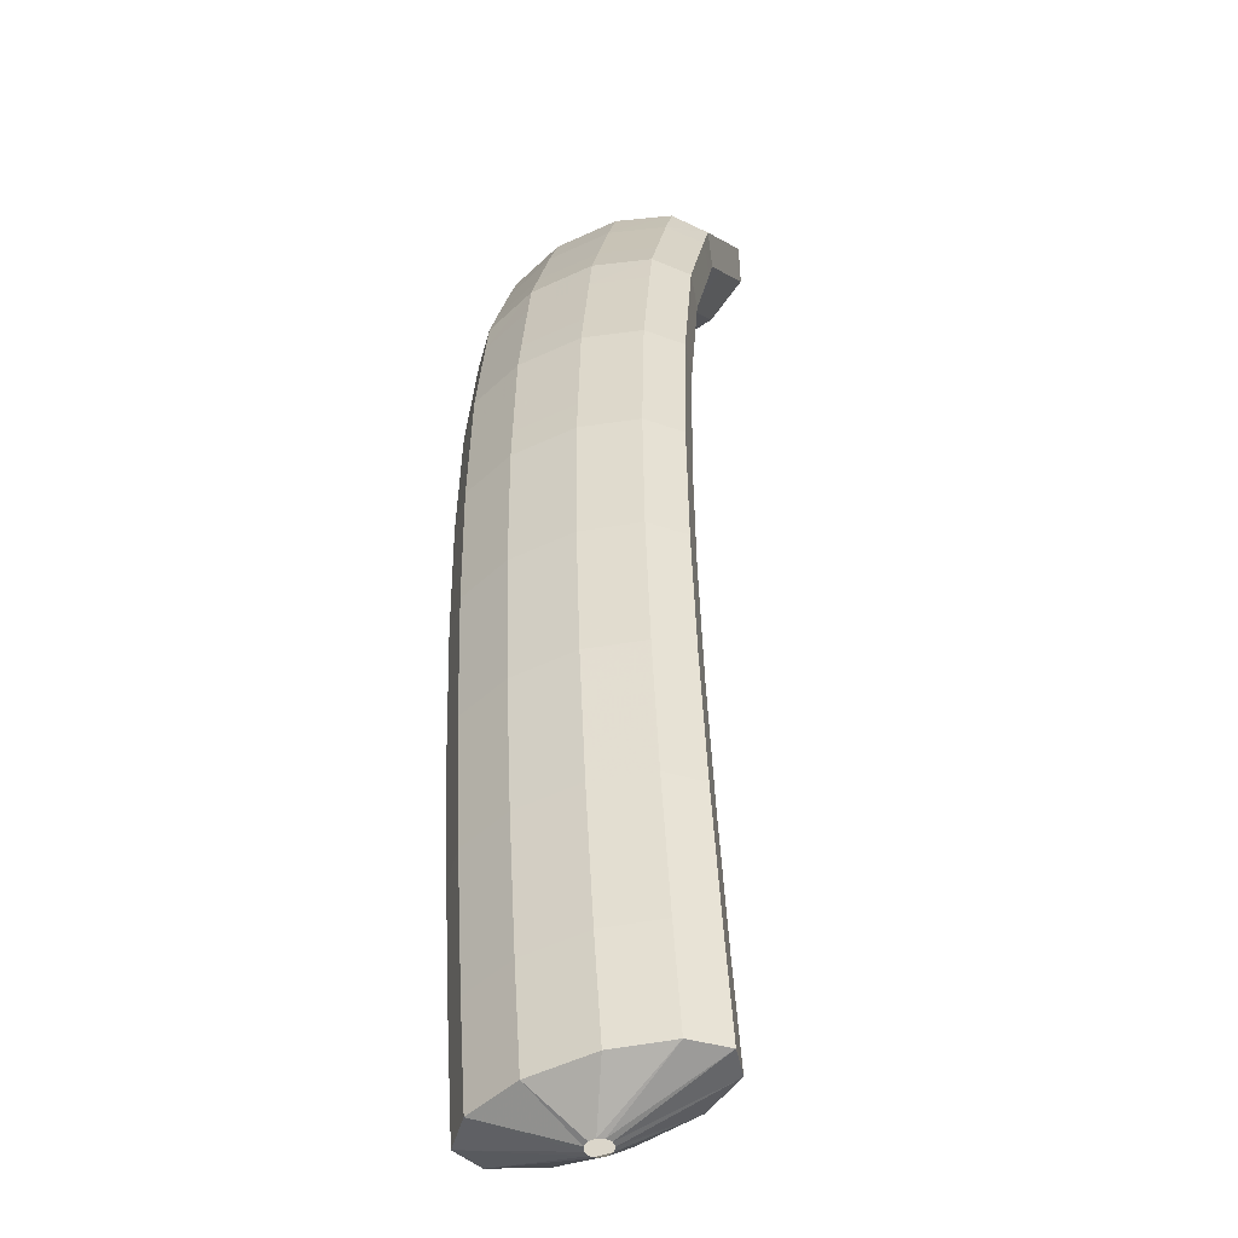
<metadata>
{"format":"obj","ext":"obj","renderer":"f3d","projection":"perspective","resolution":1024,"background":"white","views":[{"elev":0.3,"azim":-158.4,"up":"+Y"}]}
</metadata>
<code>
g tube1
v 133.8 157.2 159.7
v 133.5 157.4 159.7
v 133.4 157.7 159.7
v 133.5 158 159.7
v 133.7 158.2 159.7
v 134 158.2 159.7
v 134.2 158.1 159.7
v 134.4 157.9 159.7
v 134.4 157.6 159.7
v 134.3 157.4 159.7
v 134 157.2 159.7
v 133.8 157.2 159.7
v 132.9 155.5 158.1
v 130.6 156.8 158.3
v 129.2 158.5 158.4
v 129.4 159.9 158.5
v 130.9 160.7 158.4
v 133.4 160.5 158.3
v 136 159.5 158.1
v 138 157.9 157.9
v 138.6 156.3 157.8
v 137.7 155.2 157.8
v 135.6 154.8 157.9
v 132.9 155.5 158.1
v 132.9 155.5 156.6
v 130.5 156.9 156.8
v 129.2 158.5 156.9
v 129.3 160 157
v 130.8 160.7 156.9
v 133.3 160.6 156.8
v 135.9 159.6 156.6
v 137.9 158 156.4
v 138.5 156.4 156.3
v 137.6 155.2 156.3
v 135.5 154.9 156.4
v 132.9 155.5 156.6
v 132.8 155.6 155
v 130.4 156.9 155.2
v 129.1 158.6 155.4
v 129.2 160 155.4
v 130.8 160.8 155.4
v 133.2 160.7 155.2
v 135.9 159.6 155
v 137.8 158.1 154.8
v 138.4 156.5 154.7
v 137.5 155.3 154.7
v 135.4 155 154.8
v 132.8 155.6 155
v 132.7 155.7 154.1
v 130.4 157 154.2
v 129 158.7 154.1
v 129.1 160.1 153.8
v 130.6 160.8 153.4
v 133.1 160.7 153.1
v 135.7 159.7 152.9
v 137.7 158.1 152.9
v 138.3 156.5 153.1
v 137.5 155.4 153.4
v 135.4 155.1 153.8
v 132.7 155.7 154.1
v 132.5 155.3 153.2
v 130.1 156.6 153.2
v 128.7 158.1 152.9
v 128.8 159.5 152.3
v 130.2 160.1 151.7
v 132.7 159.9 151.2
v 135.3 158.9 151
v 137.3 157.4 151.1
v 138 155.9 151.6
v 137.2 154.9 152.2
v 135.1 154.6 152.8
v 132.5 155.3 153.2
v 132.2 154.7 151.8
v 129.8 156 151.8
v 128.4 157.5 151.5
v 128.4 158.9 150.9
v 129.9 159.6 150.3
v 132.3 159.3 149.8
v 134.9 158.3 149.6
v 136.9 156.8 149.7
v 137.6 155.3 150.2
v 136.8 154.3 150.8
v 134.8 154 151.4
v 132.2 154.7 151.8
v 131.8 154.1 150.3
v 129.4 155.4 150.4
v 128 157 150
v 128.1 158.3 149.5
v 129.5 159 148.8
v 132 158.7 148.3
v 134.6 157.7 148.1
v 136.6 156.2 148.3
v 137.3 154.7 148.8
v 136.5 153.7 149.4
v 134.5 153.4 150
v 131.8 154.1 150.3
v 131.5 153.6 149.1
v 129.1 154.9 149.1
v 127.7 156.4 148.7
v 127.7 157.7 148
v 129.2 158.3 147.3
v 131.6 158.1 146.7
v 134.2 157.1 146.5
v 136.2 155.6 146.8
v 136.9 154.1 147.3
v 136.2 153.1 148.1
v 134.2 152.9 148.7
v 131.5 153.6 149.1
v 131.2 152.8 148
v 128.8 154.1 148
v 127.3 155.6 147.5
v 127.3 156.8 146.7
v 128.7 157.4 145.9
v 131.1 157.1 145.3
v 133.8 156.1 145.1
v 135.8 154.7 145.4
v 136.5 153.3 146
v 135.8 152.3 146.8
v 133.8 152.2 147.6
v 131.2 152.8 148
v 130.8 152 146.7
v 128.4 153.3 146.7
v 126.9 154.8 146.2
v 126.9 156 145.4
v 128.3 156.6 144.6
v 130.7 156.3 144
v 133.3 155.3 143.8
v 135.3 153.9 144.1
v 136.1 152.4 144.7
v 135.4 151.5 145.6
v 133.4 151.4 146.3
v 130.8 152 146.7
v 130.4 151.2 145.4
v 127.9 152.5 145.4
v 126.5 154 144.9
v 126.5 155.2 144.1
v 127.9 155.8 143.3
v 130.3 155.5 142.7
v 132.9 154.5 142.5
v 134.9 153 142.8
v 135.7 151.6 143.4
v 135 150.7 144.3
v 133 150.5 145
v 130.4 151.2 145.4
v 130 150.4 144.2
v 127.6 151.7 144.2
v 126.1 153.2 143.7
v 126.1 154.4 142.8
v 127.5 154.9 142
v 129.9 154.6 141.3
v 132.5 153.6 141.1
v 134.5 152.2 141.4
v 135.3 150.8 142.1
v 134.6 149.9 143
v 132.6 149.8 143.8
v 130 150.4 144.2
v 129.5 149.6 143.1
v 127.1 150.8 143.1
v 125.7 152.3 142.5
v 125.6 153.4 141.6
v 127 153.9 140.7
v 129.4 153.6 140
v 132 152.6 139.9
v 134 151.2 140.2
v 134.8 149.9 140.9
v 134.1 149 141.9
v 132.2 148.9 142.7
v 129.5 149.6 143.1
v 129.1 148.7 141.9
v 126.7 149.9 141.9
v 125.2 151.4 141.3
v 125.2 152.5 140.4
v 126.6 153 139.5
v 128.9 152.7 138.8
v 131.6 151.7 138.7
v 133.6 150.3 139
v 134.4 148.9 139.7
v 133.7 148.1 140.7
v 131.7 148 141.5
v 129.1 148.7 141.9
v 128.7 147.7 140.7
v 126.2 149 140.7
v 124.8 150.4 140.1
v 124.7 151.6 139.2
v 126.1 152.1 138.3
v 128.5 151.8 137.6
v 131.1 150.8 137.5
v 133.1 149.4 137.8
v 133.9 148 138.5
v 133.2 147.1 139.5
v 131.3 147 140.3
v 128.7 147.7 140.7
v 128.2 146.8 139.6
v 125.8 148.1 139.5
v 124.3 149.5 138.9
v 124.3 150.7 138
v 125.6 151.1 137.1
v 128 150.8 136.4
v 130.6 149.8 136.2
v 132.7 148.4 136.5
v 133.5 147.1 137.3
v 132.8 146.2 138.3
v 130.8 146.1 139.1
v 128.2 146.8 139.6
v 127.8 145.9 138.5
v 125.3 147.1 138.4
v 123.9 148.5 137.8
v 123.8 149.7 136.9
v 125.2 150.1 135.9
v 127.5 149.8 135.2
v 130.2 148.8 135
v 132.2 147.4 135.4
v 133 146.1 136.2
v 132.3 145.3 137.2
v 130.4 145.2 138
v 127.8 145.9 138.5
v 127.3 144.9 137.3
v 124.9 146.2 137.2
v 123.4 147.6 136.6
v 123.3 148.7 135.7
v 124.7 149.1 134.8
v 127.1 148.8 134.1
v 129.7 147.8 133.9
v 131.7 146.4 134.2
v 132.5 145.1 135
v 131.9 144.3 136
v 129.9 144.2 136.9
v 127.3 144.9 137.3
v 126.8 143.9 136.2
v 124.4 145.2 136.1
v 122.9 146.6 135.5
v 122.9 147.7 134.6
v 124.2 148.1 133.6
v 126.6 147.8 132.9
v 129.2 146.8 132.7
v 131.3 145.4 133.1
v 132.1 144.1 133.9
v 131.4 143.3 134.9
v 129.4 143.2 135.7
v 126.8 143.9 136.2
v 126.4 143 135.1
v 124 144.2 135
v 122.5 145.6 134.4
v 122.4 146.7 133.4
v 123.7 147.1 132.4
v 126.1 146.8 131.7
v 128.7 145.8 131.5
v 130.8 144.4 131.9
v 131.6 143.1 132.7
v 130.9 142.3 133.7
v 129 142.3 134.6
v 126.4 143 135.1
v 125.9 142 134
v 123.5 143.2 133.9
v 122 144.6 133.3
v 121.9 145.7 132.3
v 123.3 146.1 131.3
v 125.6 145.7 130.6
v 128.2 144.7 130.4
v 130.3 143.4 130.8
v 131.1 142.1 131.6
v 130.4 141.3 132.7
v 128.5 141.3 133.5
v 125.9 142 134
v 125.4 140.9 132.9
v 123 142.2 132.8
v 121.5 143.6 132.2
v 121.4 144.6 131.2
v 122.8 145.1 130.2
v 125.1 144.7 129.5
v 127.8 143.7 129.3
v 129.8 142.3 129.7
v 130.6 141.1 130.5
v 130 140.3 131.6
v 128 140.2 132.4
v 125.4 140.9 132.9
v 125 139.9 131.8
v 122.5 141.1 131.7
v 121 142.5 131.1
v 120.9 143.6 130.1
v 122.3 144 129.1
v 124.7 143.7 128.4
v 127.3 142.7 128.2
v 129.3 141.3 128.6
v 130.1 140 129.4
v 129.5 139.2 130.5
v 127.6 139.2 131.3
v 125 139.9 131.8
v 124.5 138.9 130.7
v 122.1 140.1 130.6
v 120.6 141.5 130
v 120.5 142.6 129
v 121.8 143 128
v 124.2 142.6 127.3
v 126.8 141.6 127.1
v 128.8 140.3 127.5
v 129.7 139 128.3
v 129 138.2 129.4
v 127.1 138.2 130.3
v 124.5 138.9 130.7
v 124 137.9 129.7
v 121.6 139.1 129.6
v 120.1 140.5 128.9
v 120 141.5 127.9
v 121.3 141.9 126.9
v 123.7 141.6 126.2
v 126.3 140.5 126
v 128.3 139.2 126.4
v 129.2 137.9 127.3
v 128.5 137.2 128.3
v 126.6 137.1 129.2
v 124 137.9 129.7
v 123.5 136.8 128.6
v 121.1 138 128.5
v 119.6 139.4 127.9
v 119.5 140.4 126.9
v 120.8 140.9 125.8
v 123.2 140.5 125.1
v 125.8 139.5 124.9
v 127.8 138.1 125.3
v 128.7 136.9 126.2
v 128 136.1 127.2
v 126.1 136.1 128.1
v 123.5 136.8 128.6
v 123 135.7 127.6
v 120.6 137 127.5
v 119.1 138.3 126.8
v 119 139.4 125.8
v 120.3 139.8 124.8
v 122.7 139.4 124.1
v 125.3 138.4 123.9
v 127.4 137.1 124.3
v 128.2 135.8 125.1
v 127.5 135.1 126.2
v 125.6 135 127.1
v 123 135.7 127.6
v 122.5 134.7 126.5
v 120.1 135.9 126.4
v 118.6 137.3 125.7
v 118.5 138.3 124.7
v 119.8 138.7 123.7
v 122.2 138.4 123
v 124.8 137.3 122.8
v 126.9 136 123.2
v 127.7 134.8 124
v 127.1 134 125.1
v 125.1 134 126
v 122.5 134.7 126.5
v 122.1 133.6 125.5
v 119.6 134.9 125.4
v 118.1 136.2 124.7
v 118 137.2 123.7
v 119.3 137.6 122.6
v 121.7 137.3 121.9
v 124.3 136.3 121.7
v 126.4 134.9 122.1
v 127.2 133.7 123
v 126.6 132.9 124.1
v 124.6 132.9 125
v 122.1 133.6 125.5
v 121.6 132.6 124.4
v 119.1 133.8 124.3
v 117.6 135.1 123.7
v 117.5 136.2 122.6
v 118.8 136.6 121.6
v 121.2 136.2 120.9
v 123.8 135.2 120.7
v 125.9 133.8 121.1
v 126.7 132.6 122
v 126.1 131.9 123
v 124.2 131.8 124
v 121.6 132.6 124.4
v 121.1 131.5 123.4
v 118.6 132.7 123.3
v 117.1 134.1 122.6
v 117 135.1 121.6
v 118.3 135.5 120.6
v 120.7 135.1 119.8
v 123.3 134.1 119.6
v 125.4 132.8 120
v 126.2 131.5 120.9
v 125.6 130.8 122
v 123.7 130.8 122.9
v 121.1 131.5 123.4
v 120.6 130.4 122.4
v 118.1 131.6 122.3
v 116.6 133 121.6
v 116.5 134 120.6
v 117.8 134.4 119.5
v 120.2 134 118.8
v 122.8 133 118.6
v 124.9 131.7 119
v 125.7 130.4 119.9
v 125.1 129.7 120.9
v 123.2 129.7 121.9
v 120.6 130.4 122.4
v 120.1 129.3 121.4
v 117.6 130.6 121.2
v 116.1 131.9 120.6
v 116 132.9 119.5
v 117.3 133.3 118.5
v 119.7 132.9 117.7
v 122.3 131.9 117.5
v 124.4 130.6 118
v 125.2 129.3 118.8
v 124.6 128.6 119.9
v 122.7 128.6 120.9
v 120.1 129.3 121.4
v 119.6 128.2 120.3
v 117.1 129.5 120.2
v 115.6 130.8 119.5
v 115.5 131.8 118.5
v 116.8 132.2 117.5
v 119.2 131.8 116.7
v 121.8 130.8 116.5
v 123.9 129.5 116.9
v 124.7 128.2 117.8
v 124.1 127.5 118.9
v 122.2 127.5 119.8
v 119.6 128.2 120.3
v 119.1 127.1 119.3
v 116.6 128.4 119.2
v 115.1 129.7 118.5
v 115 130.7 117.5
v 116.3 131.1 116.4
v 118.7 130.7 115.7
v 121.3 129.7 115.5
v 123.4 128.4 115.9
v 124.2 127.1 116.8
v 123.6 126.4 117.9
v 121.7 126.4 118.8
v 119.1 127.1 119.3
v 118.9 127.3 116.8
v 118.7 127.4 116.7
v 118.6 127.6 116.6
v 118.6 127.8 116.4
v 118.7 127.9 116.2
v 119 128 116
v 119.3 127.9 116
v 119.4 127.7 116.1
v 119.5 127.5 116.3
v 119.4 127.3 116.5
v 119.2 127.2 116.7
v 118.9 127.3 116.8
f 1 2 14
f 14 13 1
f 2 3 15
f 15 14 2
f 3 4 16
f 16 15 3
f 4 5 17
f 17 16 4
f 5 6 18
f 18 17 5
f 6 7 19
f 19 18 6
f 7 8 20
f 20 19 7
f 8 9 21
f 21 20 8
f 9 10 22
f 22 21 9
f 10 11 23
f 23 22 10
f 11 12 24
f 24 23 11
f 13 14 26
f 26 25 13
f 14 15 27
f 27 26 14
f 15 16 28
f 28 27 15
f 16 17 29
f 29 28 16
f 17 18 30
f 30 29 17
f 18 19 31
f 31 30 18
f 19 20 32
f 32 31 19
f 20 21 33
f 33 32 20
f 21 22 34
f 34 33 21
f 22 23 35
f 35 34 22
f 23 24 36
f 36 35 23
f 25 26 38
f 38 37 25
f 26 27 39
f 39 38 26
f 27 28 40
f 40 39 27
f 28 29 41
f 41 40 28
f 29 30 42
f 42 41 29
f 30 31 43
f 43 42 30
f 31 32 44
f 44 43 31
f 32 33 45
f 45 44 32
f 33 34 46
f 46 45 33
f 34 35 47
f 47 46 34
f 35 36 48
f 48 47 35
f 37 38 50
f 50 49 37
f 38 39 51
f 51 50 38
f 39 40 52
f 52 51 39
f 40 41 53
f 53 52 40
f 41 42 54
f 54 53 41
f 42 43 55
f 55 54 42
f 43 44 56
f 56 55 43
f 44 45 57
f 57 56 44
f 45 46 58
f 58 57 45
f 46 47 59
f 59 58 46
f 47 48 60
f 60 59 47
f 49 50 62
f 62 61 49
f 50 51 63
f 63 62 50
f 51 52 64
f 64 63 51
f 52 53 65
f 65 64 52
f 53 54 66
f 66 65 53
f 54 55 67
f 67 66 54
f 55 56 68
f 68 67 55
f 56 57 69
f 69 68 56
f 57 58 70
f 70 69 57
f 58 59 71
f 71 70 58
f 59 60 72
f 72 71 59
f 61 62 74
f 74 73 61
f 62 63 75
f 75 74 62
f 63 64 76
f 76 75 63
f 64 65 77
f 77 76 64
f 65 66 78
f 78 77 65
f 66 67 79
f 79 78 66
f 67 68 80
f 80 79 67
f 68 69 81
f 81 80 68
f 69 70 82
f 82 81 69
f 70 71 83
f 83 82 70
f 71 72 84
f 84 83 71
f 73 74 86
f 86 85 73
f 74 75 87
f 87 86 74
f 75 76 88
f 88 87 75
f 76 77 89
f 89 88 76
f 77 78 90
f 90 89 77
f 78 79 91
f 91 90 78
f 79 80 92
f 92 91 79
f 80 81 93
f 93 92 80
f 81 82 94
f 94 93 81
f 82 83 95
f 95 94 82
f 83 84 96
f 96 95 83
f 85 86 98
f 98 97 85
f 86 87 99
f 99 98 86
f 87 88 100
f 100 99 87
f 88 89 101
f 101 100 88
f 89 90 102
f 102 101 89
f 90 91 103
f 103 102 90
f 91 92 104
f 104 103 91
f 92 93 105
f 105 104 92
f 93 94 106
f 106 105 93
f 94 95 107
f 107 106 94
f 95 96 108
f 108 107 95
f 97 98 110
f 110 109 97
f 98 99 111
f 111 110 98
f 99 100 112
f 112 111 99
f 100 101 113
f 113 112 100
f 101 102 114
f 114 113 101
f 102 103 115
f 115 114 102
f 103 104 116
f 116 115 103
f 104 105 117
f 117 116 104
f 105 106 118
f 118 117 105
f 106 107 119
f 119 118 106
f 107 108 120
f 120 119 107
f 109 110 122
f 122 121 109
f 110 111 123
f 123 122 110
f 111 112 124
f 124 123 111
f 112 113 125
f 125 124 112
f 113 114 126
f 126 125 113
f 114 115 127
f 127 126 114
f 115 116 128
f 128 127 115
f 116 117 129
f 129 128 116
f 117 118 130
f 130 129 117
f 118 119 131
f 131 130 118
f 119 120 132
f 132 131 119
f 121 122 134
f 134 133 121
f 122 123 135
f 135 134 122
f 123 124 136
f 136 135 123
f 124 125 137
f 137 136 124
f 125 126 138
f 138 137 125
f 126 127 139
f 139 138 126
f 127 128 140
f 140 139 127
f 128 129 141
f 141 140 128
f 129 130 142
f 142 141 129
f 130 131 143
f 143 142 130
f 131 132 144
f 144 143 131
f 133 134 146
f 146 145 133
f 134 135 147
f 147 146 134
f 135 136 148
f 148 147 135
f 136 137 149
f 149 148 136
f 137 138 150
f 150 149 137
f 138 139 151
f 151 150 138
f 139 140 152
f 152 151 139
f 140 141 153
f 153 152 140
f 141 142 154
f 154 153 141
f 142 143 155
f 155 154 142
f 143 144 156
f 156 155 143
f 145 146 158
f 158 157 145
f 146 147 159
f 159 158 146
f 147 148 160
f 160 159 147
f 148 149 161
f 161 160 148
f 149 150 162
f 162 161 149
f 150 151 163
f 163 162 150
f 151 152 164
f 164 163 151
f 152 153 165
f 165 164 152
f 153 154 166
f 166 165 153
f 154 155 167
f 167 166 154
f 155 156 168
f 168 167 155
f 157 158 170
f 170 169 157
f 158 159 171
f 171 170 158
f 159 160 172
f 172 171 159
f 160 161 173
f 173 172 160
f 161 162 174
f 174 173 161
f 162 163 175
f 175 174 162
f 163 164 176
f 176 175 163
f 164 165 177
f 177 176 164
f 165 166 178
f 178 177 165
f 166 167 179
f 179 178 166
f 167 168 180
f 180 179 167
f 169 170 182
f 182 181 169
f 170 171 183
f 183 182 170
f 171 172 184
f 184 183 171
f 172 173 185
f 185 184 172
f 173 174 186
f 186 185 173
f 174 175 187
f 187 186 174
f 175 176 188
f 188 187 175
f 176 177 189
f 189 188 176
f 177 178 190
f 190 189 177
f 178 179 191
f 191 190 178
f 179 180 192
f 192 191 179
f 181 182 194
f 194 193 181
f 182 183 195
f 195 194 182
f 183 184 196
f 196 195 183
f 184 185 197
f 197 196 184
f 185 186 198
f 198 197 185
f 186 187 199
f 199 198 186
f 187 188 200
f 200 199 187
f 188 189 201
f 201 200 188
f 189 190 202
f 202 201 189
f 190 191 203
f 203 202 190
f 191 192 204
f 204 203 191
f 193 194 206
f 206 205 193
f 194 195 207
f 207 206 194
f 195 196 208
f 208 207 195
f 196 197 209
f 209 208 196
f 197 198 210
f 210 209 197
f 198 199 211
f 211 210 198
f 199 200 212
f 212 211 199
f 200 201 213
f 213 212 200
f 201 202 214
f 214 213 201
f 202 203 215
f 215 214 202
f 203 204 216
f 216 215 203
f 205 206 218
f 218 217 205
f 206 207 219
f 219 218 206
f 207 208 220
f 220 219 207
f 208 209 221
f 221 220 208
f 209 210 222
f 222 221 209
f 210 211 223
f 223 222 210
f 211 212 224
f 224 223 211
f 212 213 225
f 225 224 212
f 213 214 226
f 226 225 213
f 214 215 227
f 227 226 214
f 215 216 228
f 228 227 215
f 217 218 230
f 230 229 217
f 218 219 231
f 231 230 218
f 219 220 232
f 232 231 219
f 220 221 233
f 233 232 220
f 221 222 234
f 234 233 221
f 222 223 235
f 235 234 222
f 223 224 236
f 236 235 223
f 224 225 237
f 237 236 224
f 225 226 238
f 238 237 225
f 226 227 239
f 239 238 226
f 227 228 240
f 240 239 227
f 229 230 242
f 242 241 229
f 230 231 243
f 243 242 230
f 231 232 244
f 244 243 231
f 232 233 245
f 245 244 232
f 233 234 246
f 246 245 233
f 234 235 247
f 247 246 234
f 235 236 248
f 248 247 235
f 236 237 249
f 249 248 236
f 237 238 250
f 250 249 237
f 238 239 251
f 251 250 238
f 239 240 252
f 252 251 239
f 241 242 254
f 254 253 241
f 242 243 255
f 255 254 242
f 243 244 256
f 256 255 243
f 244 245 257
f 257 256 244
f 245 246 258
f 258 257 245
f 246 247 259
f 259 258 246
f 247 248 260
f 260 259 247
f 248 249 261
f 261 260 248
f 249 250 262
f 262 261 249
f 250 251 263
f 263 262 250
f 251 252 264
f 264 263 251
f 253 254 266
f 266 265 253
f 254 255 267
f 267 266 254
f 255 256 268
f 268 267 255
f 256 257 269
f 269 268 256
f 257 258 270
f 270 269 257
f 258 259 271
f 271 270 258
f 259 260 272
f 272 271 259
f 260 261 273
f 273 272 260
f 261 262 274
f 274 273 261
f 262 263 275
f 275 274 262
f 263 264 276
f 276 275 263
f 265 266 278
f 278 277 265
f 266 267 279
f 279 278 266
f 267 268 280
f 280 279 267
f 268 269 281
f 281 280 268
f 269 270 282
f 282 281 269
f 270 271 283
f 283 282 270
f 271 272 284
f 284 283 271
f 272 273 285
f 285 284 272
f 273 274 286
f 286 285 273
f 274 275 287
f 287 286 274
f 275 276 288
f 288 287 275
f 277 278 290
f 290 289 277
f 278 279 291
f 291 290 278
f 279 280 292
f 292 291 279
f 280 281 293
f 293 292 280
f 281 282 294
f 294 293 281
f 282 283 295
f 295 294 282
f 283 284 296
f 296 295 283
f 284 285 297
f 297 296 284
f 285 286 298
f 298 297 285
f 286 287 299
f 299 298 286
f 287 288 300
f 300 299 287
f 289 290 302
f 302 301 289
f 290 291 303
f 303 302 290
f 291 292 304
f 304 303 291
f 292 293 305
f 305 304 292
f 293 294 306
f 306 305 293
f 294 295 307
f 307 306 294
f 295 296 308
f 308 307 295
f 296 297 309
f 309 308 296
f 297 298 310
f 310 309 297
f 298 299 311
f 311 310 298
f 299 300 312
f 312 311 299
f 301 302 314
f 314 313 301
f 302 303 315
f 315 314 302
f 303 304 316
f 316 315 303
f 304 305 317
f 317 316 304
f 305 306 318
f 318 317 305
f 306 307 319
f 319 318 306
f 307 308 320
f 320 319 307
f 308 309 321
f 321 320 308
f 309 310 322
f 322 321 309
f 310 311 323
f 323 322 310
f 311 312 324
f 324 323 311
f 313 314 326
f 326 325 313
f 314 315 327
f 327 326 314
f 315 316 328
f 328 327 315
f 316 317 329
f 329 328 316
f 317 318 330
f 330 329 317
f 318 319 331
f 331 330 318
f 319 320 332
f 332 331 319
f 320 321 333
f 333 332 320
f 321 322 334
f 334 333 321
f 322 323 335
f 335 334 322
f 323 324 336
f 336 335 323
f 325 326 338
f 338 337 325
f 326 327 339
f 339 338 326
f 327 328 340
f 340 339 327
f 328 329 341
f 341 340 328
f 329 330 342
f 342 341 329
f 330 331 343
f 343 342 330
f 331 332 344
f 344 343 331
f 332 333 345
f 345 344 332
f 333 334 346
f 346 345 333
f 334 335 347
f 347 346 334
f 335 336 348
f 348 347 335
f 337 338 350
f 350 349 337
f 338 339 351
f 351 350 338
f 339 340 352
f 352 351 339
f 340 341 353
f 353 352 340
f 341 342 354
f 354 353 341
f 342 343 355
f 355 354 342
f 343 344 356
f 356 355 343
f 344 345 357
f 357 356 344
f 345 346 358
f 358 357 345
f 346 347 359
f 359 358 346
f 347 348 360
f 360 359 347
f 349 350 362
f 362 361 349
f 350 351 363
f 363 362 350
f 351 352 364
f 364 363 351
f 352 353 365
f 365 364 352
f 353 354 366
f 366 365 353
f 354 355 367
f 367 366 354
f 355 356 368
f 368 367 355
f 356 357 369
f 369 368 356
f 357 358 370
f 370 369 357
f 358 359 371
f 371 370 358
f 359 360 372
f 372 371 359
f 361 362 374
f 374 373 361
f 362 363 375
f 375 374 362
f 363 364 376
f 376 375 363
f 364 365 377
f 377 376 364
f 365 366 378
f 378 377 365
f 366 367 379
f 379 378 366
f 367 368 380
f 380 379 367
f 368 369 381
f 381 380 368
f 369 370 382
f 382 381 369
f 370 371 383
f 383 382 370
f 371 372 384
f 384 383 371
f 373 374 386
f 386 385 373
f 374 375 387
f 387 386 374
f 375 376 388
f 388 387 375
f 376 377 389
f 389 388 376
f 377 378 390
f 390 389 377
f 378 379 391
f 391 390 378
f 379 380 392
f 392 391 379
f 380 381 393
f 393 392 380
f 381 382 394
f 394 393 381
f 382 383 395
f 395 394 382
f 383 384 396
f 396 395 383
f 385 386 398
f 398 397 385
f 386 387 399
f 399 398 386
f 387 388 400
f 400 399 387
f 388 389 401
f 401 400 388
f 389 390 402
f 402 401 389
f 390 391 403
f 403 402 390
f 391 392 404
f 404 403 391
f 392 393 405
f 405 404 392
f 393 394 406
f 406 405 393
f 394 395 407
f 407 406 394
f 395 396 408
f 408 407 395
f 397 398 410
f 410 409 397
f 398 399 411
f 411 410 398
f 399 400 412
f 412 411 399
f 400 401 413
f 413 412 400
f 401 402 414
f 414 413 401
f 402 403 415
f 415 414 402
f 403 404 416
f 416 415 403
f 404 405 417
f 417 416 404
f 405 406 418
f 418 417 405
f 406 407 419
f 419 418 406
f 407 408 420
f 420 419 407
f 409 410 422
f 422 421 409
f 410 411 423
f 423 422 410
f 411 412 424
f 424 423 411
f 412 413 425
f 425 424 412
f 413 414 426
f 426 425 413
f 414 415 427
f 427 426 414
f 415 416 428
f 428 427 415
f 416 417 429
f 429 428 416
f 417 418 430
f 430 429 417
f 418 419 431
f 431 430 418
f 419 420 432
f 432 431 419
f 421 422 434
f 434 433 421
f 422 423 435
f 435 434 422
f 423 424 436
f 436 435 423
f 424 425 437
f 437 436 424
f 425 426 438
f 438 437 425
f 426 427 439
f 439 438 426
f 427 428 440
f 440 439 427
f 428 429 441
f 441 440 428
f 429 430 442
f 442 441 429
f 430 431 443
f 443 442 430
f 431 432 444
f 444 443 431
g

</code>
